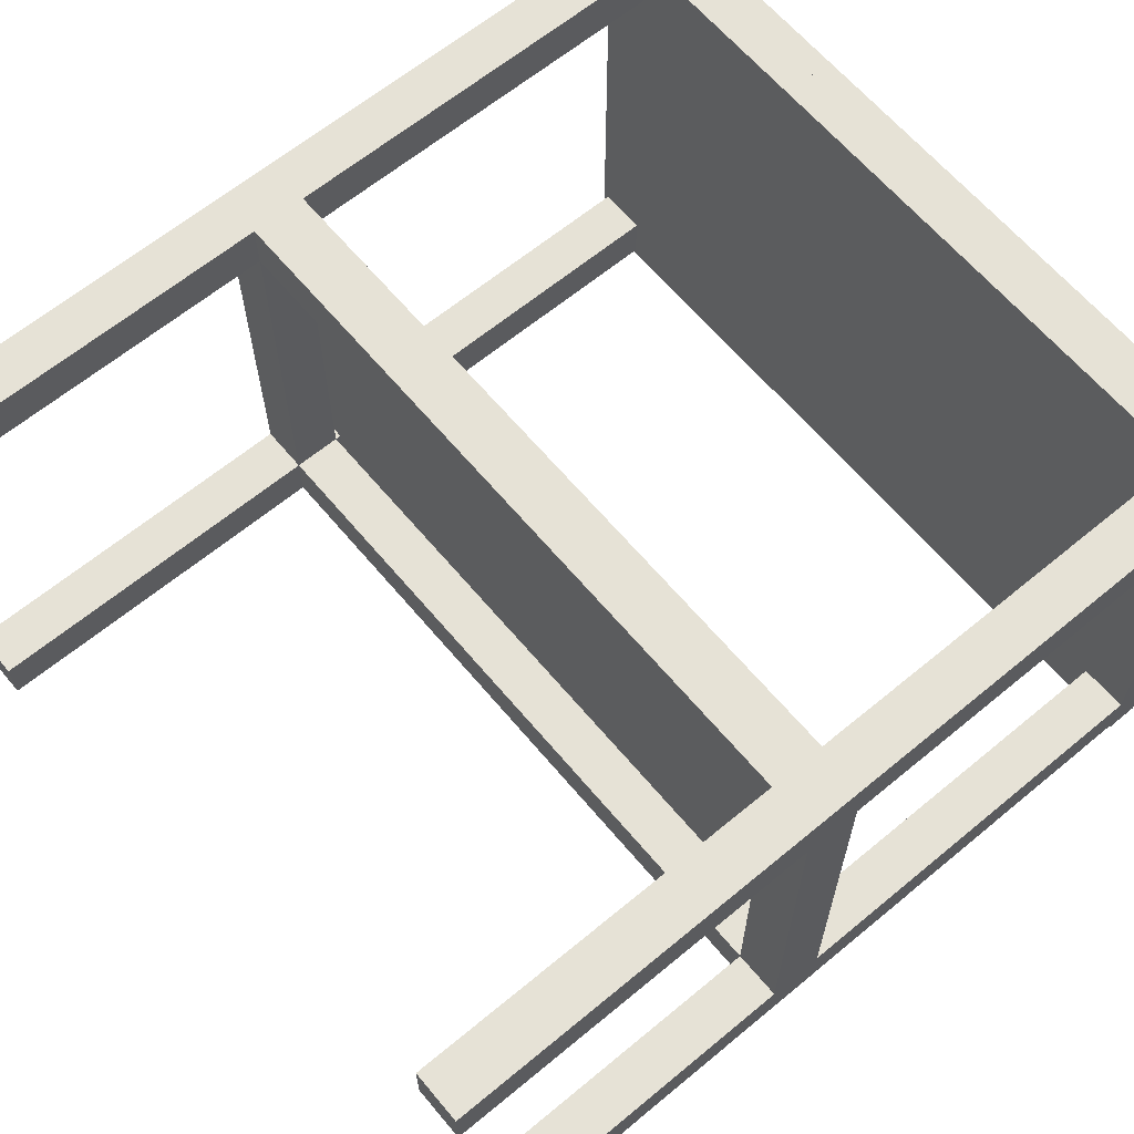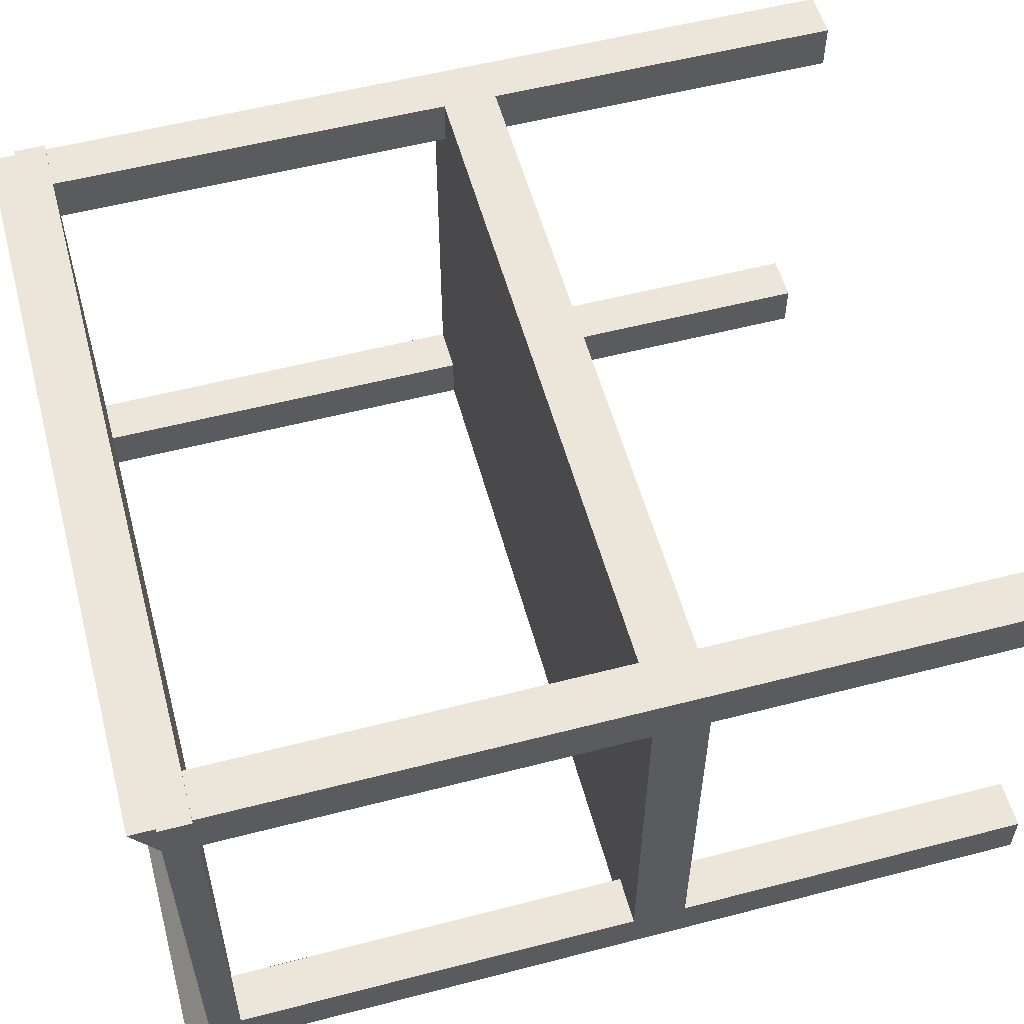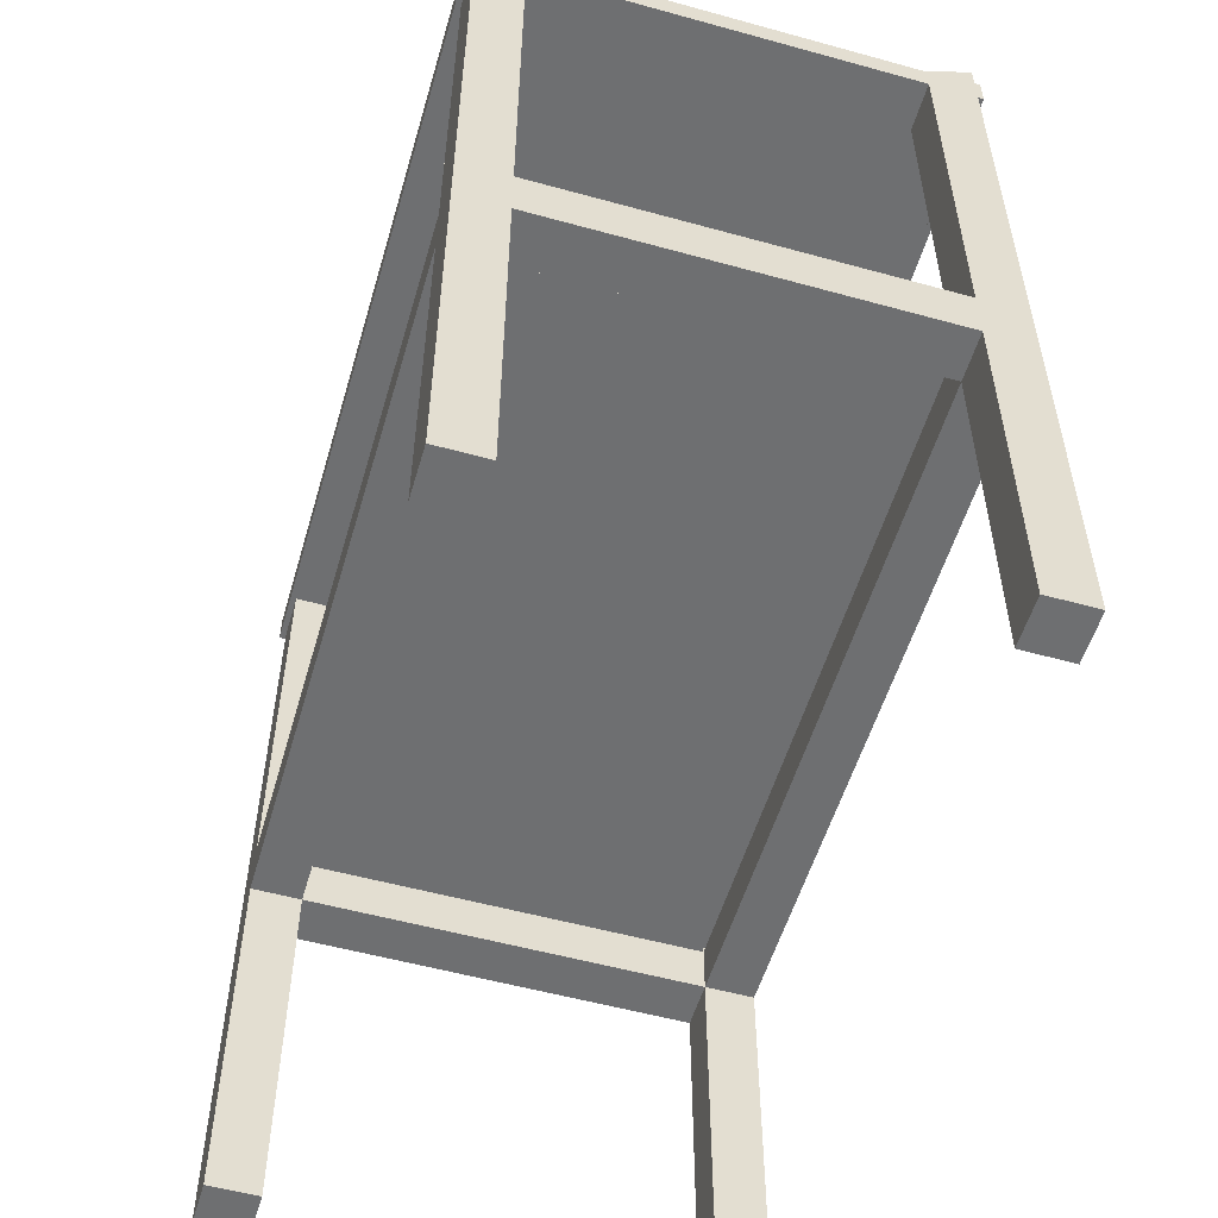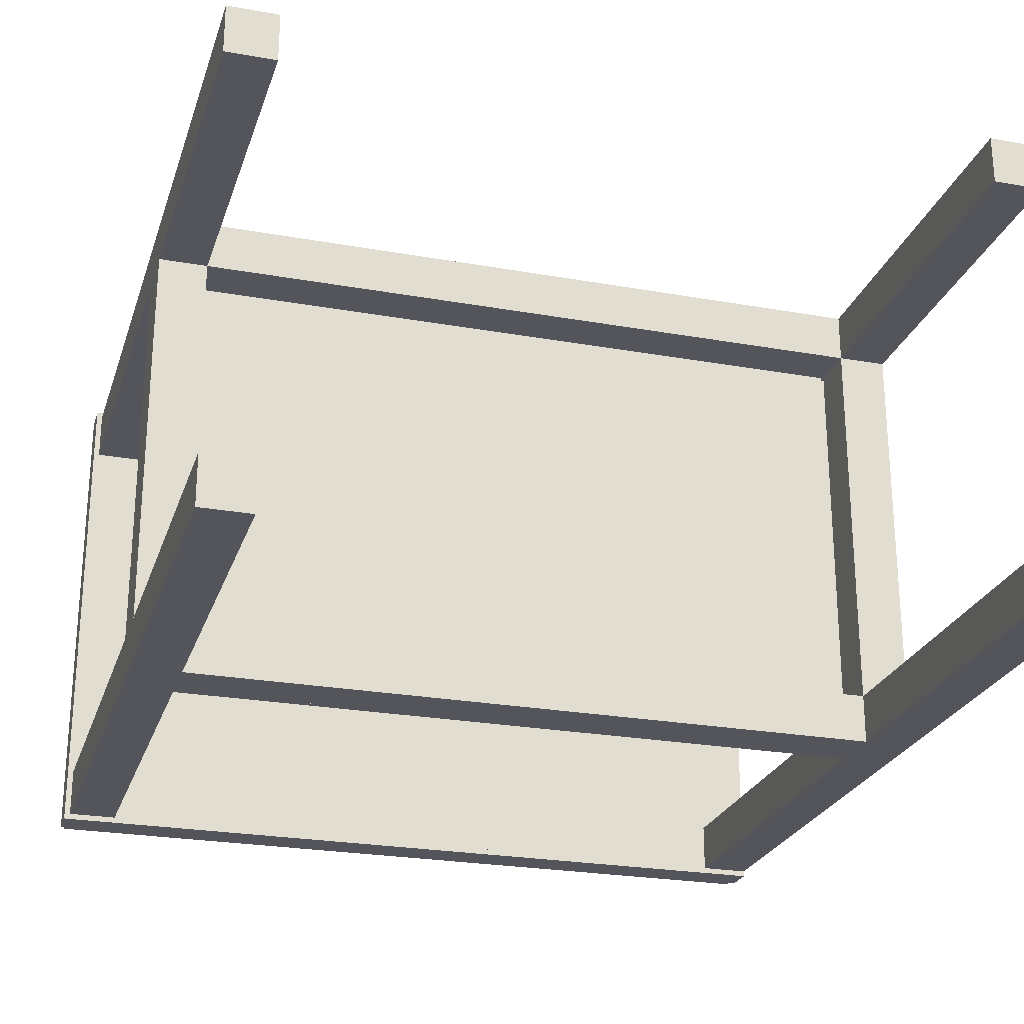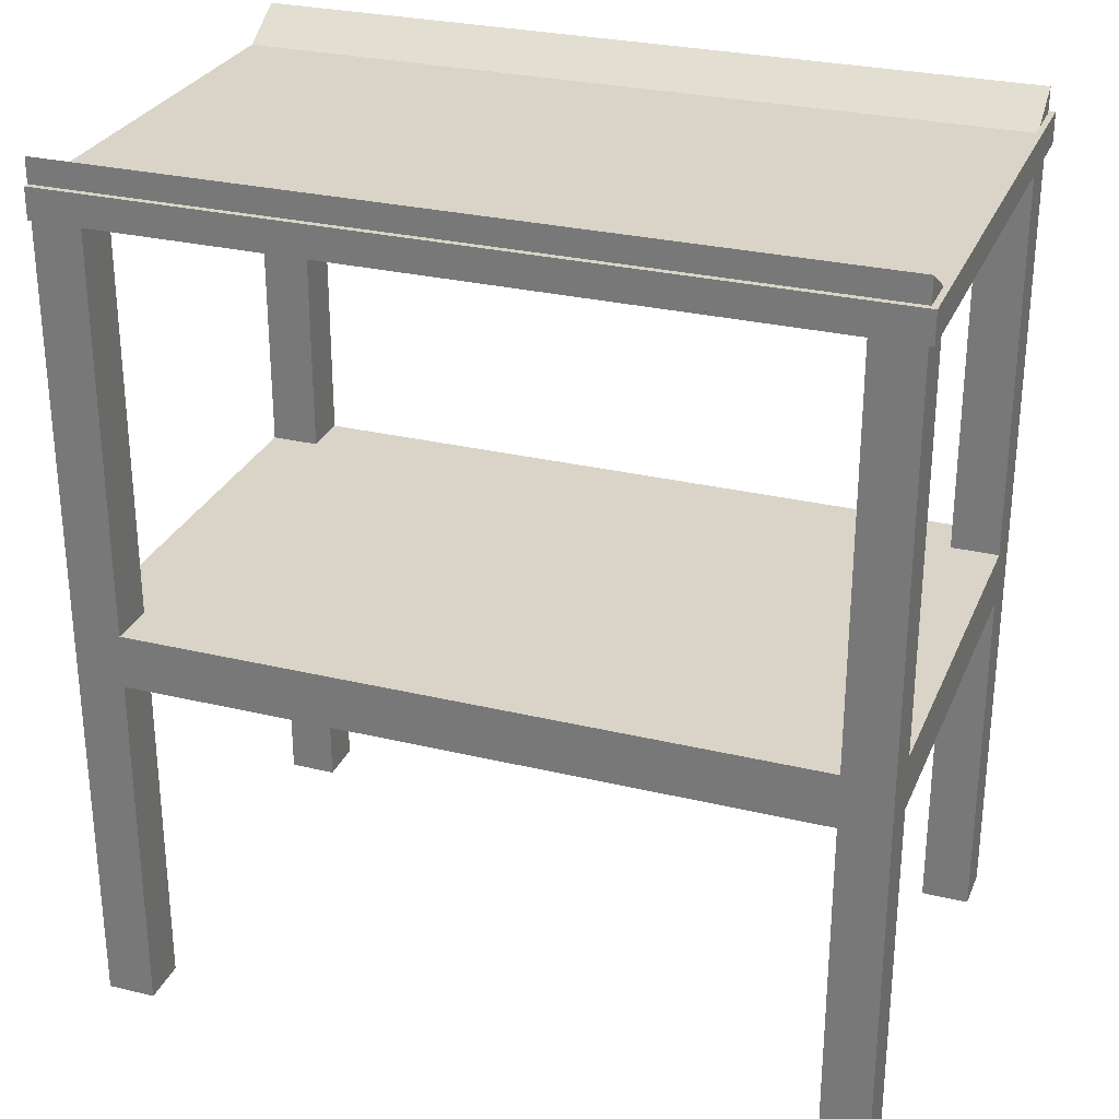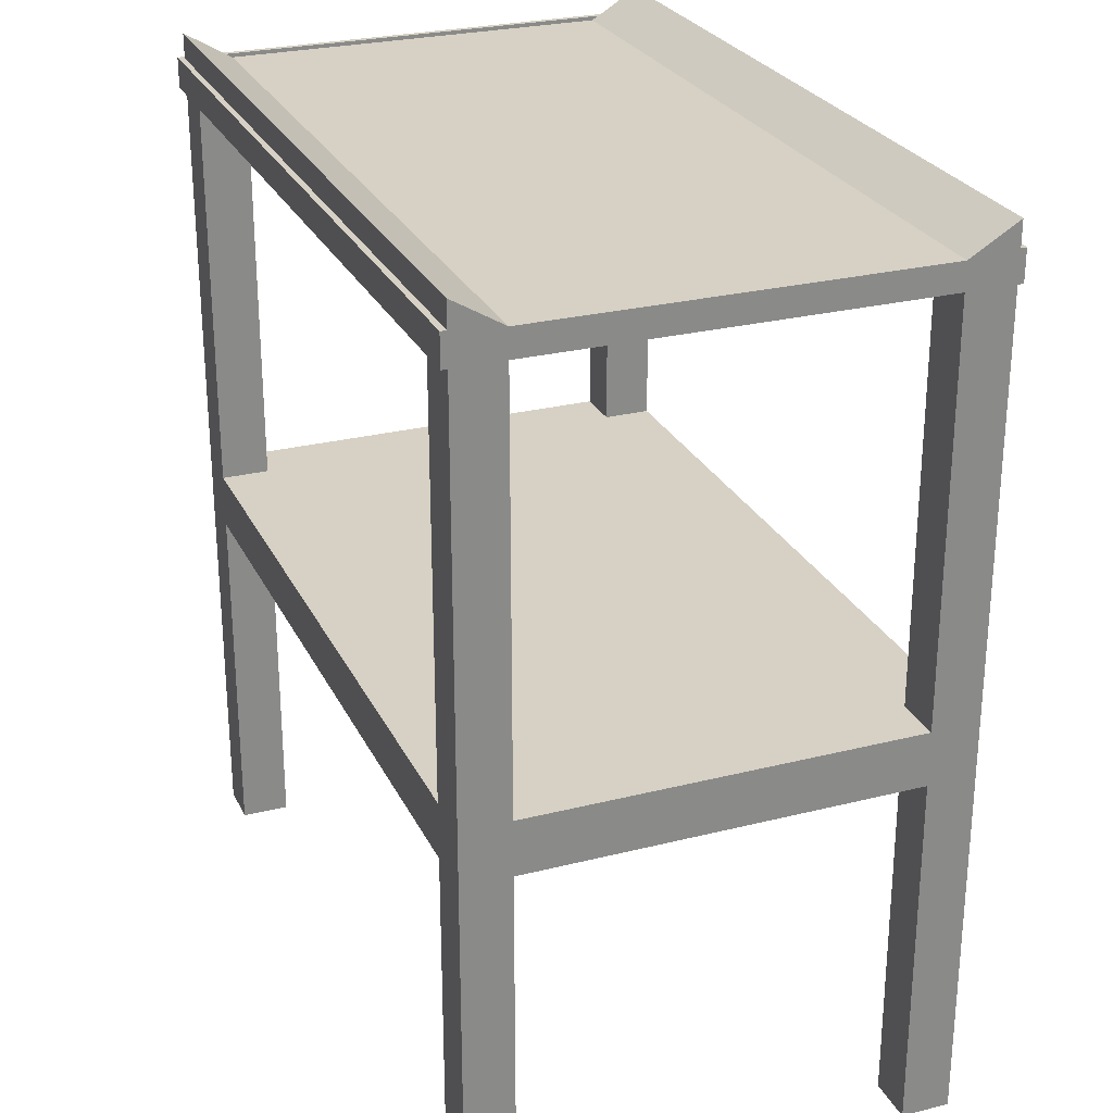
<metadata>
{"format":"obj","ext":"obj","renderer":"f3d","projection":"perspective","resolution":1024,"background":"white","views":[{"elev":63.8,"azim":50.1,"up":"+Z"},{"elev":55.9,"azim":-105.2,"up":"+Z"},{"elev":-54.6,"azim":73.7,"up":"+Y"},{"elev":-24.9,"azim":-16.3,"up":"+Z"},{"elev":28.4,"azim":-160.1,"up":"+Y"},{"elev":26.6,"azim":68.5,"up":"+Y"}]}
</metadata>
<code>
v -0.2936 0.2172 -0.1851
v 0.3183 0.2564 -0.1851
v 0.3183 0.2172 -0.1851
v -0.2936 0.2564 -0.1851
v 0.3183 0.2337 -0.1473
v -0.2936 0.2337 -0.1473
v 0.3183 0.2337 0.1549
v -0.2936 0.2172 0.1927
v -0.2936 0.2337 0.1549
v 0.3183 0.2172 0.1927
v 0.3183 0.2564 0.1927
v -0.2936 0.2564 0.1927
v 0.2805 -0.4294 0.1549
v 0.3183 -0.4294 0.1927
v 0.2805 -0.4294 0.1927
v 0.3183 -0.4294 0.1549
v 0.2805 0.2127 0.1927
v 0.2805 -0.1461 0.1927
v 0.3183 -0.1461 0.1549
v 0.3183 0.2127 0.1927
v 0.2805 -0.1038 0.1927
v 0.2805 -0.1461 0.1549
v 0.2805 -0.1038 0.1549
v -0.2558 -0.1461 0.1549
v 0.2805 -0.1084 0.1927
v 0.2805 -0.1461 -0.1473
v 0.3183 -0.1084 0.1549
v 0.2805 0.2127 0.1549
v 0.2805 -0.1084 0.1549
v -0.2558 -0.1461 0.1927
v -0.2558 -0.1084 0.1927
v 0.3183 -0.1461 -0.1473
v 0.3183 -0.1038 0.1549
v 0.3183 0.2127 0.1549
v -0.2936 0.2127 0.1927
v -0.2558 -0.1038 0.1927
v -0.2558 0.2127 0.1927
v -0.2558 0.2127 0.1549
v -0.2558 -0.1084 0.1549
v 0.2805 -0.1084 -0.1473
v -0.2558 -0.4294 0.1927
v 0.2805 -0.4294 -0.1473
v 0.3183 -0.1084 -0.1473
v -0.2936 -0.1038 0.1549
v -0.2936 0.2127 0.1549
v -0.2558 -0.1038 0.1549
v -0.2558 -0.1084 -0.1473
v -0.2558 -0.4294 0.1549
v 0.3183 0.2127 -0.1851
v 0.3183 -0.4294 -0.1473
v 0.2805 -0.4294 -0.1851
v -0.2936 -0.1084 0.1549
v -0.2558 -0.1461 -0.1473
v -0.2936 -0.4294 0.1549
v -0.2936 -0.4294 0.1927
v 0.3183 -0.1038 -0.1473
v 0.2805 -0.1461 -0.1851
v -0.2936 0.2127 -0.1473
v -0.2558 -0.1038 -0.1473
v -0.2558 0.2127 -0.1473
v -0.2936 -0.1461 0.1549
v -0.2936 -0.1461 -0.1473
v -0.2936 -0.1084 -0.1473
v -0.2558 -0.1461 -0.1851
v 0.2805 -0.1038 -0.1851
v 0.2805 -0.1084 -0.1851
v -0.2558 -0.1084 -0.1851
v 0.3183 -0.4294 -0.1851
v 0.3183 0.2127 -0.1473
v 0.2805 -0.1038 -0.1473
v -0.2936 -0.1038 -0.1473
v -0.2558 0.2127 -0.1851
v -0.2936 0.2127 -0.1851
v 0.2805 0.2127 -0.1473
v -0.2558 -0.4294 -0.1473
v -0.2936 -0.4294 -0.1851
v -0.2558 -0.1038 -0.1851
v 0.2805 0.2127 -0.1851
v -0.2936 -0.4294 -0.1473
v -0.2558 -0.4294 -0.1851
v 0.3183 0.2127 0.1972
v -0.2981 0.2127 0.1927
v -0.2981 0.2127 -0.1851
v -0.2981 0.2127 0.1972
v -0.2936 0.2368 0.1927
v 0.3183 0.2368 0.1972
v -0.2981 0.2368 0.1972
v -0.2981 0.2368 0.1927
v -0.2936 0.2368 -0.1851
v -0.2981 0.2368 -0.1851
v 0.3183 0.2368 0.1927
v 0.3183 0.2368 -0.1851
v -0.2981 0.2127 -0.1896
v 0.3183 0.2368 -0.1896
v -0.2981 0.2368 -0.1896
v -0.2558 0.2127 -0.1896
v 0.3183 0.2127 -0.1896
v 0.2805 0.2127 -0.1896
v 0.2805 0.2172 0.1549
v 0.2805 0.2172 -0.1473
v -0.2558 0.2172 -0.1473
v -0.2558 0.2172 0.1549
g mesh1_mesh1-geometry
f 1 2 3
f 2 1 4
f 3 2 1
f 4 1 2
f 2 5 3
f 3 5 2
f 1 6 4
f 4 6 1
f 6 2 4
f 4 2 6
f 2 6 5
f 5 6 2
f 7 3 5
f 5 3 7
f 6 1 8
f 8 1 6
f 9 5 6
f 6 5 9
f 7 10 3
f 3 10 7
f 5 9 7
f 7 9 5
f 6 8 9
f 9 8 6
f 10 7 11
f 11 7 10
f 12 7 9
f 9 7 12
f 12 9 8
f 8 9 12
f 7 12 11
f 11 12 7
g mesh2_mesh2-geometry
l 12 9
l 9 6
l 7 9
l 5 6
l 6 4
l 11 7
l 7 5
l 5 2
l 4 1
l 2 4
l 2 3
g mesh3_mesh3-geometry
f 13 14 15
f 14 13 16
f 14 17 15
f 18 13 15
f 13 19 16
f 19 14 16
f 17 14 20
f 15 17 21
f 13 18 22
f 15 21 18
f 19 13 22
f 14 19 20
f 17 23 21
f 18 24 22
f 18 21 25
f 26 19 22
f 20 19 27
f 23 17 28
f 24 29 22
f 29 26 22
f 24 18 30
f 31 18 25
f 19 26 32
f 32 27 19
f 20 27 33
f 34 23 28
f 20 33 34
f 35 36 37
f 36 38 37
f 29 24 39
f 26 29 40
f 18 31 30
f 41 24 30
f 42 32 26
f 27 32 43
f 23 34 33
f 36 35 31
f 44 35 45
f 38 36 46
f 38 44 45
f 24 47 39
f 47 26 40
f 31 35 30
f 24 41 48
f 30 35 41
f 32 49 43
f 32 42 50
f 26 51 42
f 52 35 44
f 44 38 46
f 47 24 53
f 26 47 53
f 41 54 48
f 54 24 48
f 41 35 55
f 50 49 32
f 43 49 56
f 51 50 42
f 51 26 57
f 58 59 60
f 61 35 52
f 52 62 61
f 24 54 61
f 62 24 61
f 62 52 63
f 24 62 53
f 26 64 57
f 65 57 66
f 64 66 57
f 66 64 67
f 64 26 53
f 54 41 55
f 35 54 55
f 49 50 68
f 56 49 69
f 50 51 68
f 49 51 57
f 69 70 56
f 59 58 71
f 59 72 60
f 73 71 58
f 70 69 74
f 54 35 61
f 73 62 63
f 62 75 53
f 73 63 71
f 65 49 57
f 64 76 67
f 74 65 70
f 75 64 53
f 67 76 77
f 51 49 68
f 72 59 77
f 72 76 73
f 65 74 78
f 76 62 73
f 75 62 79
f 49 65 78
f 76 64 80
f 64 75 80
f 77 76 72
f 62 76 79
f 76 75 79
f 75 76 80
g mesh3_mesh3-geometry
f 15 14 13
f 16 13 14
f 15 17 14
f 15 13 18
f 16 19 13
f 16 14 19
f 20 14 17
f 21 17 15
f 22 18 13
f 18 21 15
f 22 13 19
f 20 19 14
f 28 20 17
f 17 20 28
f 17 37 20
f 21 23 17
f 29 18 22
f 22 18 29
f 22 24 18
f 25 21 18
f 22 19 26
f 22 27 19
f 19 27 22
f 27 19 20
f 20 28 34
f 34 28 20
f 28 17 23
f 28 38 17
f 37 35 20
f 37 17 38
f 29 21 23
f 23 21 29
f 18 29 25
f 25 29 18
f 22 29 24
f 22 26 29
f 27 22 29
f 29 22 27
f 30 18 24
f 21 25 36
f 21 29 25
f 25 29 21
f 25 18 31
f 32 26 19
f 19 27 32
f 33 27 20
f 28 23 34
f 34 58 28
f 34 20 69
f 34 33 20
f 28 58 38
f 81 20 35
f 37 36 35
f 45 37 35
f 35 37 45
f 37 38 36
f 37 45 38
f 38 45 37
f 23 27 29
f 29 27 23
f 25 39 29
f 29 39 25
f 39 24 29
f 40 29 26
f 40 27 29
f 29 27 40
f 30 31 18
f 30 24 41
f 39 30 24
f 24 30 39
f 31 36 25
f 39 25 31
f 31 25 39
f 26 43 32
f 32 43 26
f 26 32 42
f 43 32 27
f 27 33 43
f 27 23 33
f 33 23 27
f 33 34 23
f 69 58 34
f 81 69 20
f 45 38 58
f 35 82 81
f 31 35 36
f 45 35 44
f 45 1 35
f 35 1 45
f 35 45 82
f 46 36 38
f 45 44 38
f 31 46 36
f 36 46 31
f 52 24 39
f 39 24 52
f 39 47 24
f 26 66 40
f 40 66 26
f 40 26 47
f 43 26 40
f 40 26 43
f 27 40 43
f 43 40 27
f 30 35 31
f 30 39 31
f 31 39 30
f 48 41 24
f 41 35 30
f 46 31 39
f 39 31 46
f 43 49 32
f 50 42 32
f 42 51 26
f 56 43 33
f 60 58 69
f 10 69 81
f 58 1 45
f 45 1 58
f 58 83 45
f 84 81 82
f 35 85 82
f 44 35 52
f 35 1 85
f 85 1 35
f 83 82 45
f 46 38 44
f 24 52 61
f 61 52 24
f 63 39 52
f 52 39 63
f 52 46 39
f 39 46 52
f 53 24 47
f 39 63 47
f 47 63 39
f 66 26 57
f 57 26 66
f 40 67 66
f 66 67 40
f 70 66 40
f 40 66 70
f 53 47 26
f 67 40 47
f 47 40 67
f 43 70 40
f 40 70 43
f 48 54 41
f 48 24 54
f 55 35 41
f 32 49 50
f 56 49 43
f 42 50 51
f 57 26 51
f 70 43 56
f 56 43 70
f 60 59 58
f 73 60 58
f 58 60 73
f 74 60 69
f 10 3 69
f 86 10 81
f 1 58 73
f 73 58 1
f 73 83 58
f 84 87 81
f 84 82 87
f 88 82 85
f 52 35 61
f 52 63 44
f 46 52 44
f 44 52 46
f 85 1 89
f 89 1 85
f 83 90 82
f 61 62 52
f 61 54 24
f 61 24 62
f 63 52 62
f 53 62 24
f 53 67 47
f 47 67 53
f 63 53 47
f 47 53 63
f 47 71 63
f 63 71 47
f 57 64 26
f 66 57 65
f 57 66 64
f 67 64 66
f 66 65 67
f 66 70 65
f 65 70 66
f 53 26 64
f 77 47 67
f 67 47 77
f 55 41 54
f 55 54 35
f 68 50 49
f 69 49 56
f 68 51 50
f 57 51 49
f 56 70 69
f 71 58 59
f 60 72 59
f 60 73 72
f 72 73 60
f 58 71 73
f 60 74 72
f 74 69 70
f 78 69 74
f 74 69 78
f 49 69 3
f 91 10 86
f 86 81 87
f 73 1 72
f 83 1 73
f 73 1 83
f 73 72 83
f 88 87 82
f 88 82 90
f 88 85 87
f 85 88 89
f 61 35 54
f 71 44 63
f 89 92 1
f 1 90 89
f 89 90 1
f 90 1 83
f 83 1 90
f 83 93 90
f 63 62 73
f 53 63 62
f 62 63 53
f 53 75 62
f 67 53 64
f 64 53 67
f 71 47 59
f 59 47 71
f 71 63 73
f 57 49 65
f 67 76 64
f 77 67 65
f 70 65 74
f 53 64 75
f 47 77 59
f 59 77 47
f 77 76 67
f 68 49 51
f 69 78 49
f 49 78 69
f 77 59 72
f 73 76 72
f 78 72 74
f 78 74 65
f 3 49 1
f 3 94 49
f 86 87 91
f 72 1 78
f 78 83 72
f 90 89 88
f 85 91 87
f 3 1 92
f 92 89 94
f 90 94 89
f 95 90 93
f 83 96 93
f 73 62 76
f 79 62 75
f 78 65 49
f 80 64 76
f 80 75 64
f 72 76 77
f 78 1 49
f 49 83 78
f 97 49 94
f 92 94 3
f 85 12 91
f 95 94 90
f 93 96 95
f 96 83 97
f 79 76 62
f 79 75 76
f 80 76 75
f 97 83 49
f 97 94 98
f 11 91 12
f 95 98 94
f 96 98 95
f 98 96 97
g mesh3_mesh3-geometry
f 20 37 17
f 17 38 28
f 20 35 37
f 38 17 37
f 23 36 21
f 21 36 23
f 36 25 21
f 28 58 34
f 69 20 34
f 38 58 28
f 35 20 81
f 36 23 46
f 46 23 36
f 25 36 31
f 43 33 27
f 34 58 69
f 20 69 81
f 58 38 45
f 81 82 35
f 23 56 46
f 46 56 23
f 33 43 56
f 56 23 33
f 33 23 56
f 69 58 60
f 81 69 10
f 82 81 84
f 82 85 35
f 46 56 44
f 44 56 46
f 69 60 74
f 69 3 10
f 81 10 86
f 81 87 84
f 87 82 84
f 85 82 88
f 44 63 52
f 44 56 71
f 71 56 44
f 67 65 66
f 71 56 70
f 70 56 71
f 72 74 60
f 3 69 49
f 86 10 91
f 87 81 86
f 72 1 73
f 82 87 88
f 87 85 88
f 63 44 71
f 65 67 77
f 65 59 70
f 70 59 65
f 71 70 59
f 59 70 71
f 74 72 78
f 1 49 3
f 91 87 86
f 78 1 72
f 87 91 85
f 59 65 77
f 77 65 59
f 49 1 78
g mesh3_mesh3-geometry
f 82 45 35
f 45 83 58
f 45 82 83
f 58 83 73
f 82 90 83
f 83 72 73
f 90 82 88
f 89 88 85
f 1 92 89
f 90 93 83
f 49 94 3
f 72 83 78
f 88 89 90
f 92 1 3
f 94 89 92
f 89 94 90
f 93 90 95
f 93 96 83
f 78 83 49
f 94 49 97
f 3 94 92
f 90 94 95
f 95 96 93
f 97 83 96
f 49 83 97
f 98 94 97
f 94 98 95
f 95 98 96
f 97 96 98
g mesh3_mesh3-geometry
f 91 12 85
f 12 91 11
g mesh4_mesh4-geometry
l 47 67
l 47 59
l 47 63
g mesh5_mesh5-geometry
l 40 66
l 40 70
l 40 43
g mesh6_mesh6-geometry
l 39 46
l 39 52
l 39 31
g mesh7_mesh7-geometry
l 29 23
l 29 27
l 29 25
g mesh8_mesh8-geometry
l 28 99
g mesh9_mesh9-geometry
l 74 100
g mesh10_mesh10-geometry
l 60 101
g mesh11_mesh11-geometry
l 38 102
g mesh12_mesh12-geometry
l 85 35
l 85 89

</code>
